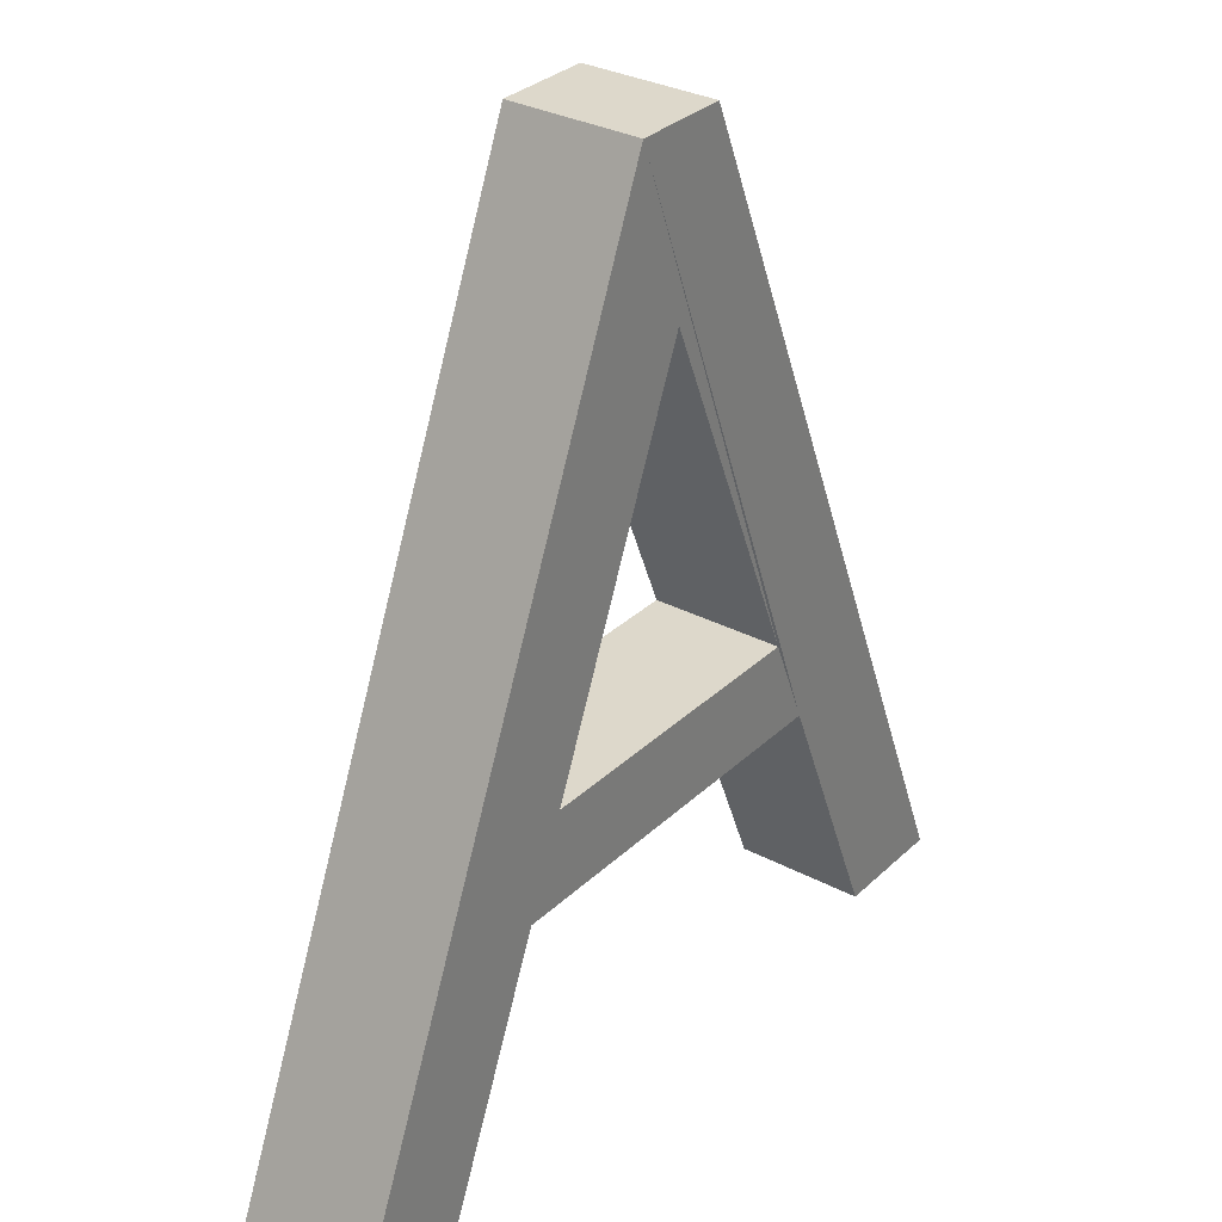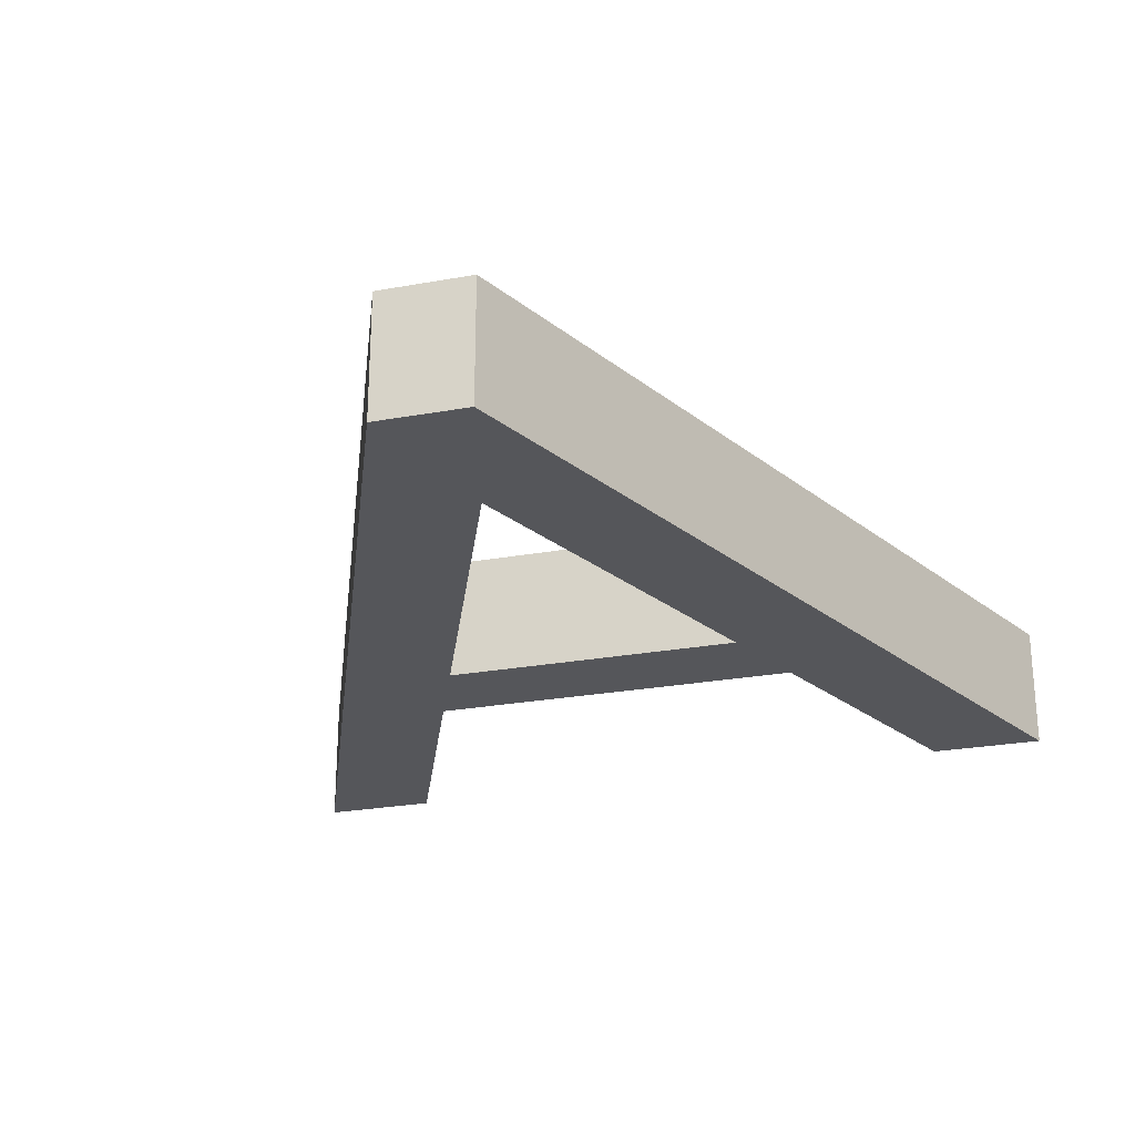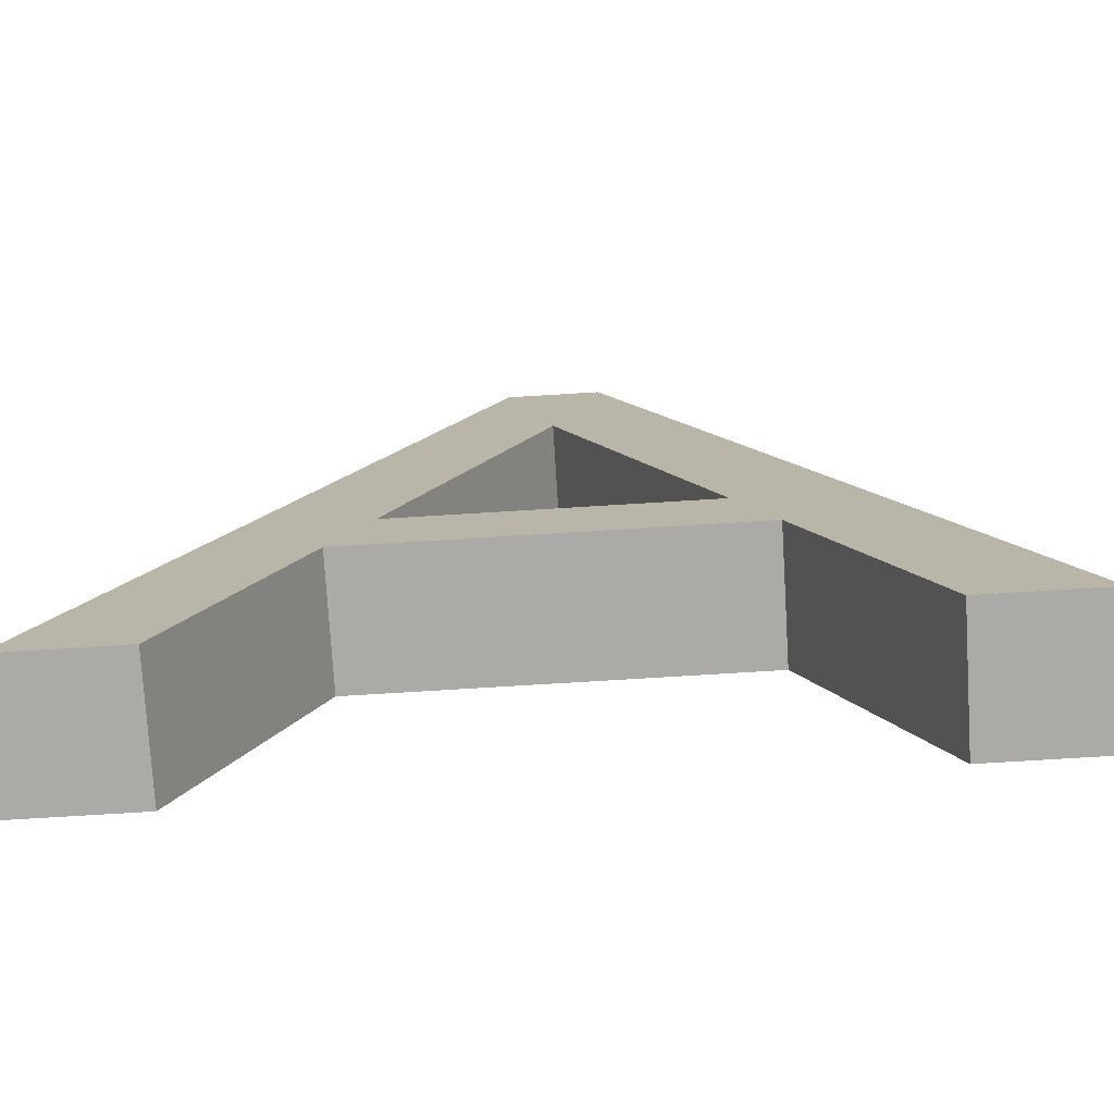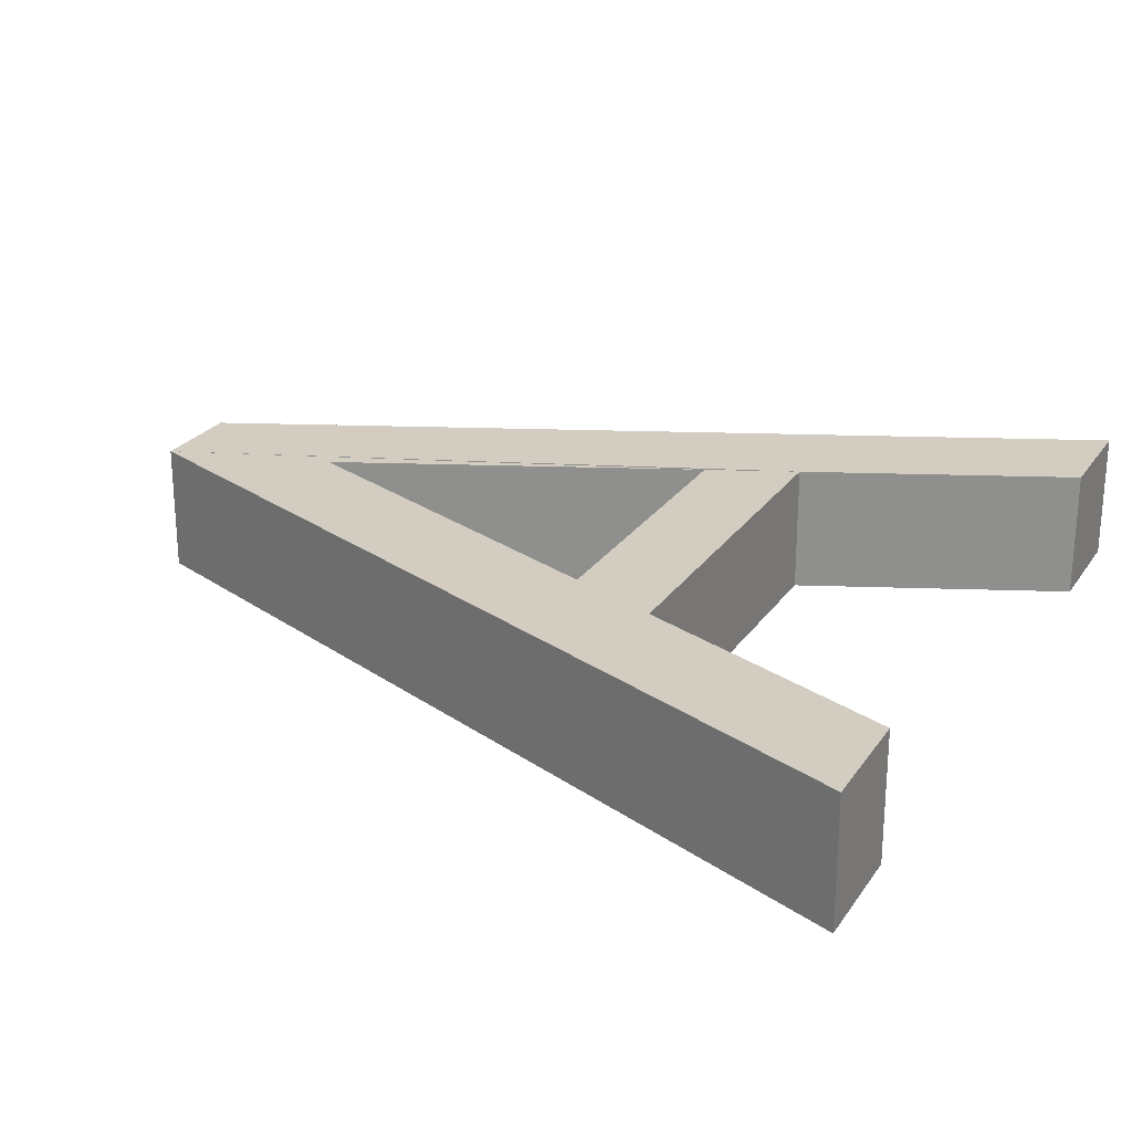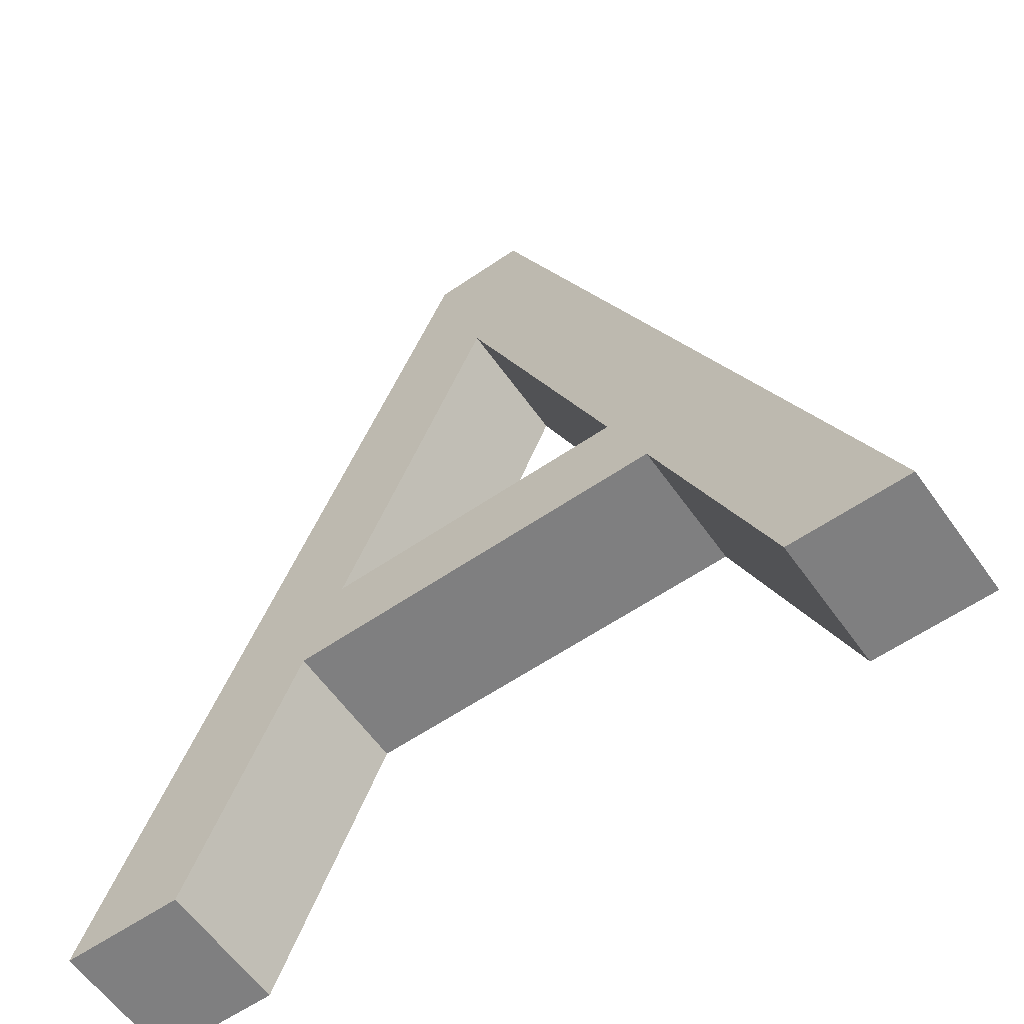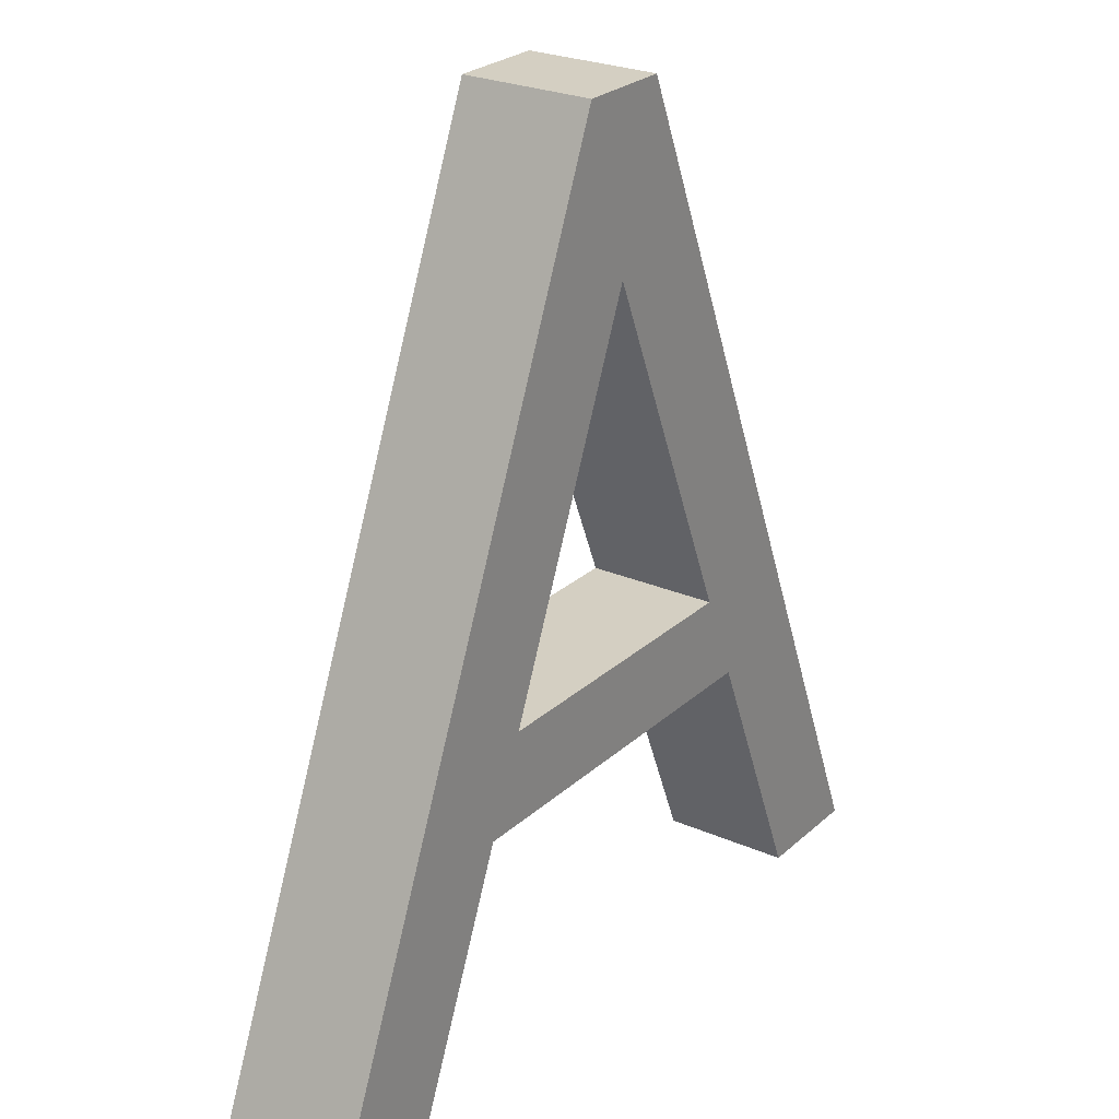
<metadata>
{"format":"obj","ext":"obj","renderer":"f3d","projection":"perspective","resolution":1024,"background":"white","views":[{"elev":31.2,"azim":-52.9,"up":"+Y"},{"elev":-25.9,"azim":-163.9,"up":"+Z"},{"elev":-75.8,"azim":-176.5,"up":"+Y"},{"elev":24.3,"azim":-64.0,"up":"+Z"},{"elev":-59.7,"azim":-144.9,"up":"+Y"},{"elev":25.4,"azim":125.2,"up":"+Y"}]}
</metadata>
<code>
o mesh21/mesh21-geometry#mesh21-geometry
v 0.3605 0.008475 0.5081
v 0.3518 0.01864 0.5081
v 0.356 0.008475 0.5081
v 0.3463 0.04228 0.5081
v 0.3518 0.01864 0.513
v 0.3605 0.008475 0.513
v 0.3503 0.0221 0.5081
v 0.356 0.008475 0.513
v 0.3372 0.01864 0.5081
v 0.3463 0.04228 0.513
v 0.3445 0.03593 0.5081
v 0.3372 0.01864 0.513
v 0.3427 0.04228 0.513
v 0.3427 0.04228 0.5081
v 0.3445 0.03593 0.513
v 0.3387 0.0221 0.5081
v 0.3329 0.008475 0.513
v 0.3387 0.0221 0.513
v 0.3503 0.0221 0.513
v 0.3329 0.008475 0.5081
v 0.3285 0.008475 0.5081
v 0.3285 0.008475 0.513
f 1 2 3
f 2 1 4
f 3 2 1
f 4 1 2
f 5 3 2
f 2 3 5
f 3 6 1
f 1 6 3
f 6 4 1
f 1 4 6
f 2 4 7
f 7 4 2
f 3 5 8
f 8 5 3
f 9 5 2
f 2 5 9
f 6 3 8
f 8 3 6
f 4 6 10
f 10 6 4
f 7 4 11
f 11 4 7
f 2 7 9
f 9 7 2
f 10 8 5
f 5 8 10
f 5 9 12
f 12 9 5
f 8 10 6
f 6 10 8
f 13 4 10
f 10 4 13
f 14 11 4
f 4 11 14
f 15 7 11
f 11 7 15
f 16 9 7
f 7 9 16
f 10 5 13
f 13 5 10
f 9 17 12
f 12 17 9
f 12 18 5
f 5 18 12
f 4 13 14
f 14 13 4
f 14 16 11
f 11 16 14
f 7 15 19
f 19 15 7
f 11 18 15
f 15 18 11
f 14 9 16
f 16 9 14
f 7 18 16
f 16 18 7
f 17 9 20
f 20 9 17
f 17 13 12
f 12 13 17
f 12 13 18
f 18 13 12
f 19 5 18
f 18 5 19
f 13 21 14
f 14 21 13
f 18 11 16
f 16 11 18
f 13 19 15
f 15 19 13
f 18 7 19
f 19 7 18
f 18 13 15
f 15 13 18
f 14 20 9
f 9 20 14
f 21 17 20
f 20 17 21
f 13 17 22
f 22 17 13
f 21 13 22
f 22 13 21
f 20 14 21
f 21 14 20
f 17 21 22
f 22 21 17

</code>
